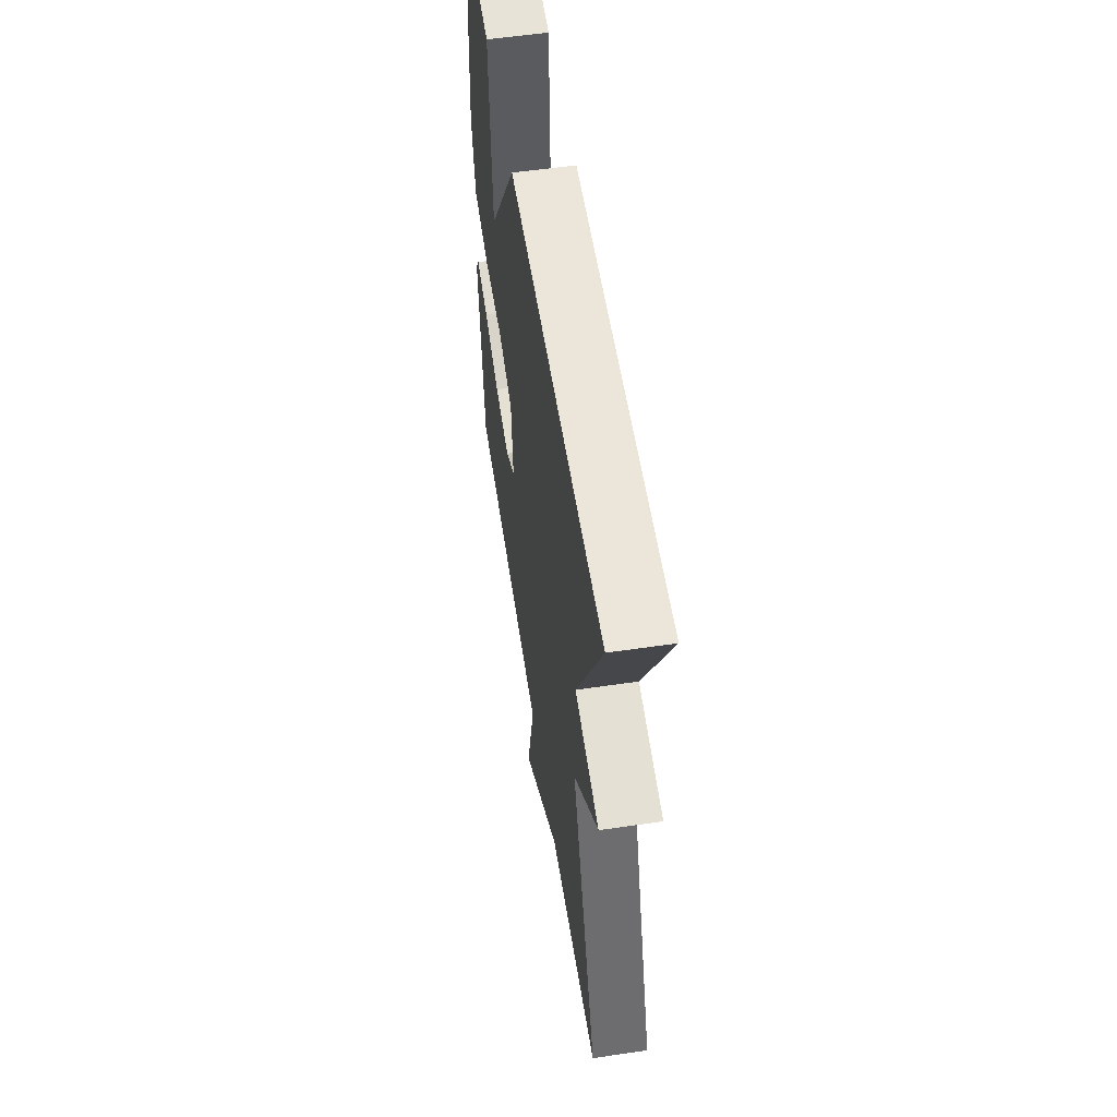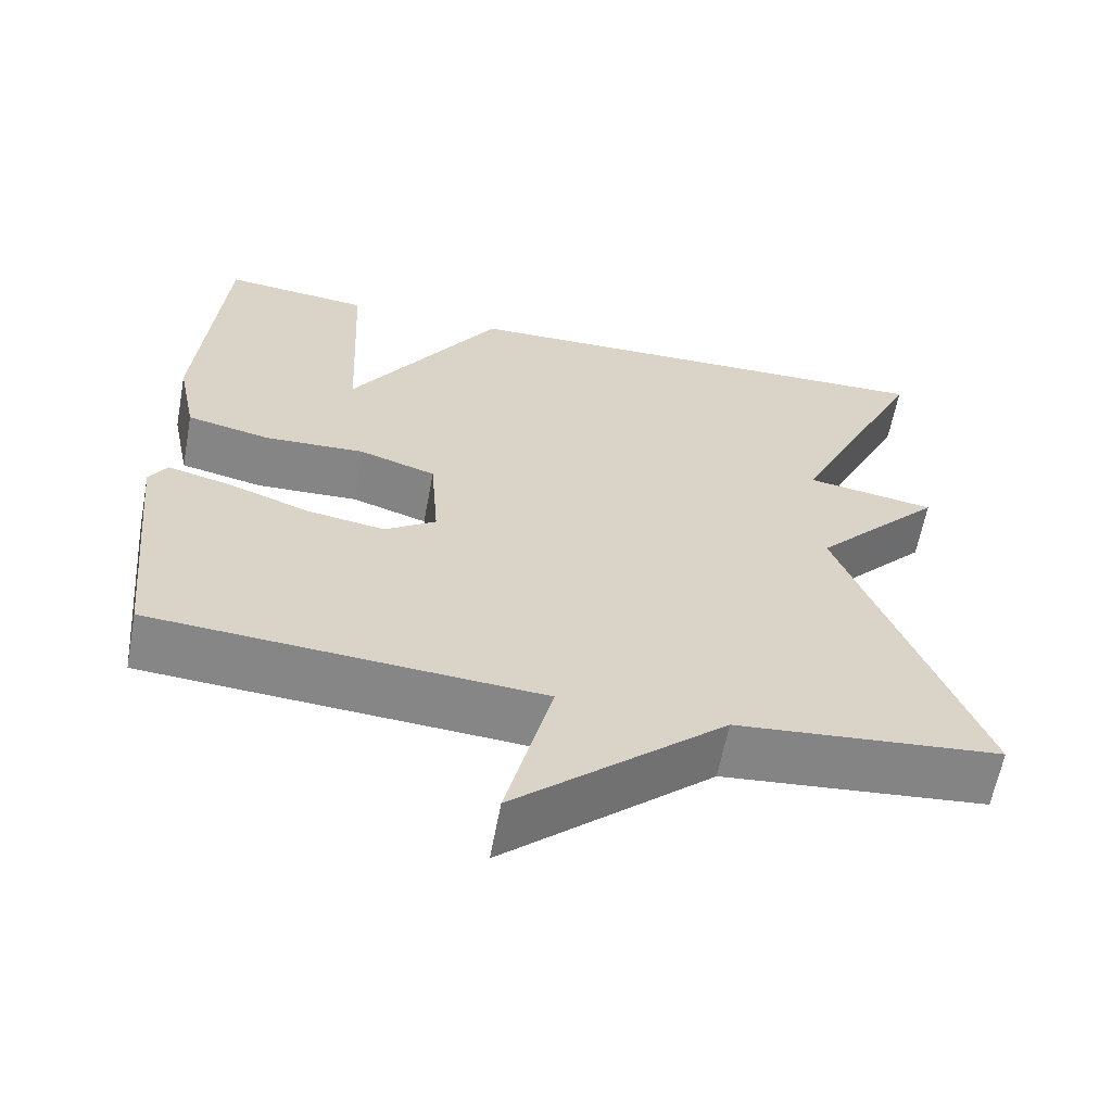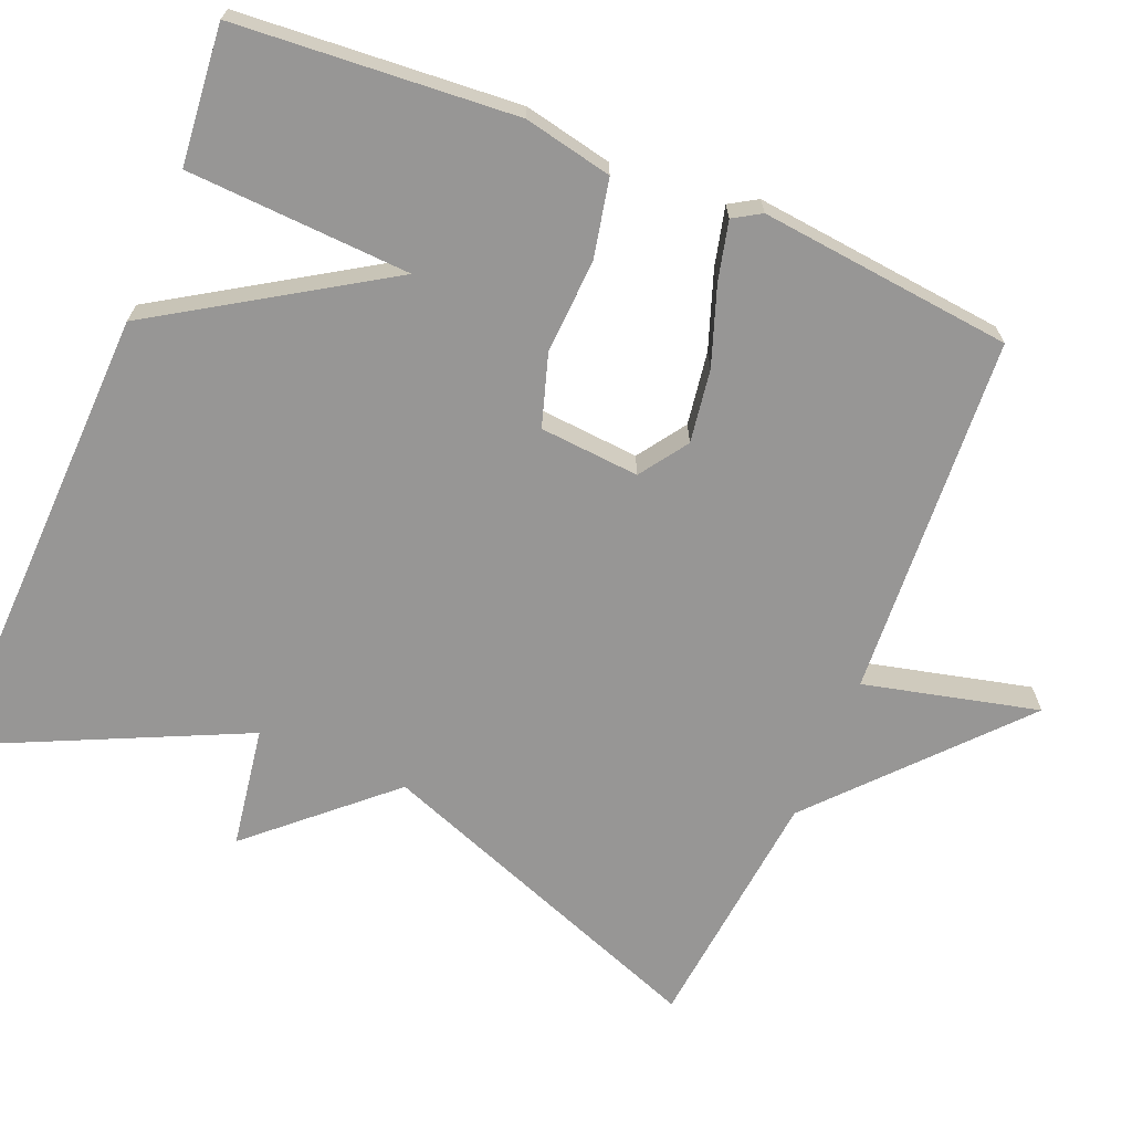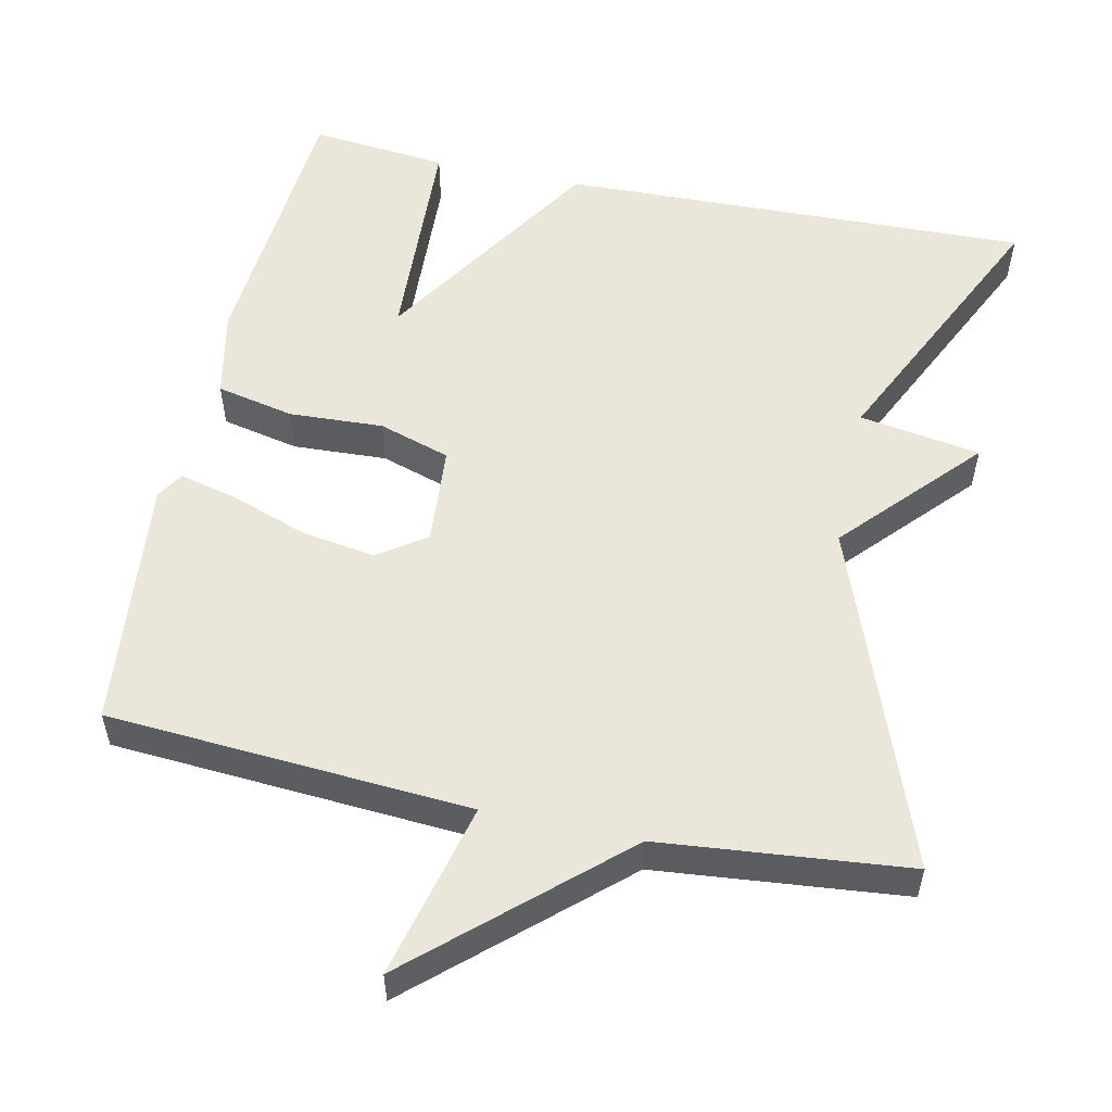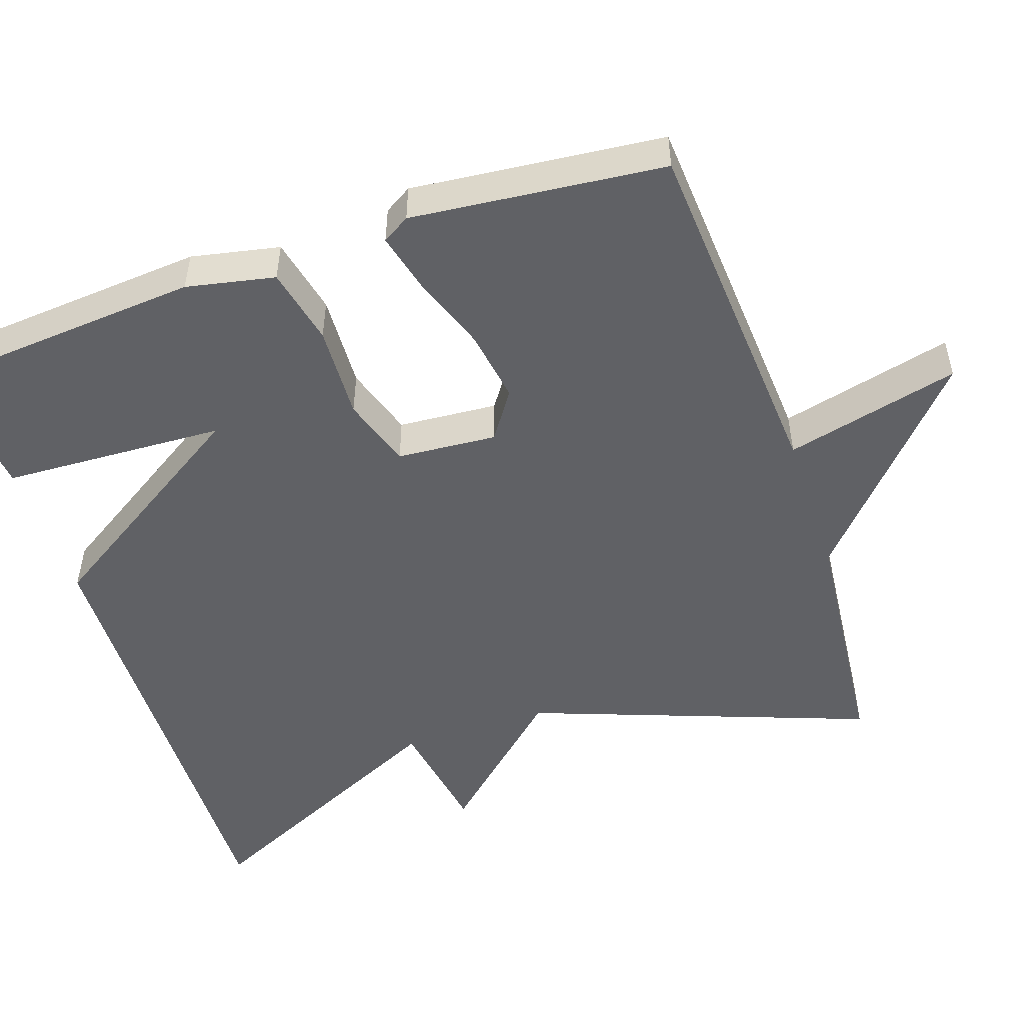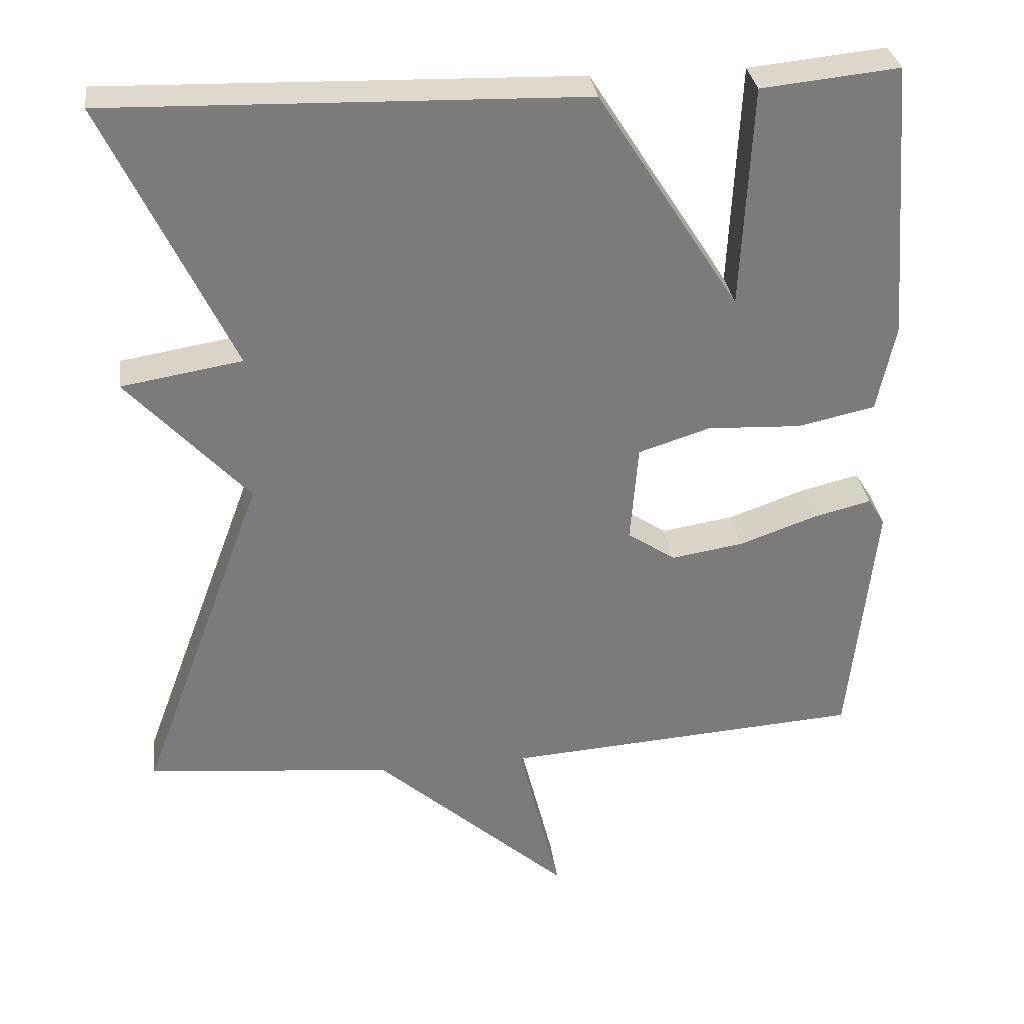
<metadata>
{"format":"obj","ext":"obj","renderer":"f3d","projection":"perspective","resolution":1024,"background":"white","views":[{"elev":56.9,"azim":-98.7,"up":"+Z"},{"elev":-62.0,"azim":169.4,"up":"+Z"},{"elev":-67.9,"azim":67.3,"up":"+Y"},{"elev":54.8,"azim":-167.9,"up":"+Y"},{"elev":-50.4,"azim":108.8,"up":"+Y"},{"elev":32.0,"azim":-7.6,"up":"+Z"}]}
</metadata>
<code>
v -0.5 0.07 -0.5
v -0.334 0.07 -0.052
v -0.493 0.07 0.122
v -0.334 0.07 0.148
v -0.5 0.07 0.5
v 0.119 0.07 0.482
v 0.305 0.07 0.189
v 0.319 0.07 0.482
v 0.5 0.07 0.5
v 0.529 0.07 0.134
v 0.505 0.07 0.018
v 0.403 0.07 -0.004
v 0.279 0.07 0.002
v 0.185 0.07 -0.028
v 0.175 0.07 -0.159
v 0.238 0.07 -0.202
v 0.334 0.07 -0.187
v 0.435 0.07 -0.151
v 0.512 0.07 -0.132
v 0.534 0.07 -0.168
v 0.5 0.07 -0.5
v 0.025 0.07 -0.532
v 0.081 0.07 -0.761
v -0.175 0.07 -0.532
v -0.5 0 -0.5
v -0.334 0 -0.052
v -0.493 0 0.122
v -0.334 0 0.148
v -0.5 0 0.5
v 0.119 0 0.482
v 0.305 0 0.189
v 0.319 0 0.482
v 0.5 0 0.5
v 0.529 0 0.134
v 0.505 0 0.018
v 0.403 0 -0.004
v 0.279 0 0.002
v 0.185 0 -0.028
v 0.175 0 -0.159
v 0.238 0 -0.202
v 0.334 0 -0.187
v 0.435 0 -0.151
v 0.512 0 -0.132
v 0.534 0 -0.168
v 0.5 0 -0.5
v 0.025 0 -0.532
v 0.081 0 -0.761
v -0.175 0 -0.532
f 22 23 24
f 22 24 1
f 21 22 1
f 20 21 1
f 19 20 1
f 18 19 1
f 17 18 1
f 16 17 1
f 15 16 1 2
f 2 3 4
f 15 2 4
f 14 15 4
f 5 6 7
f 4 5 7
f 14 4 7
f 13 14 7
f 12 13 7
f 10 11 12
f 9 10 12
f 8 9 12
f 7 8 12
f 48 47 46
f 25 48 46
f 25 46 45
f 25 45 44
f 25 44 43
f 25 43 42
f 25 42 41
f 25 41 40
f 26 25 40 39
f 28 27 26
f 28 26 39
f 28 39 38
f 31 30 29
f 31 29 28
f 31 28 38
f 31 38 37
f 31 37 36
f 36 35 34
f 36 34 33
f 36 33 32
f 36 32 31
f 1 25 26 2
f 2 26 27 3
f 3 27 28 4
f 4 28 29 5
f 5 29 30 6
f 6 30 31 7
f 7 31 32 8
f 8 32 33 9
f 9 33 34 10
f 10 34 35 11
f 11 35 36 12
f 12 36 37 13
f 13 37 38 14
f 14 38 39 15
f 15 39 40 16
f 16 40 41 17
f 17 41 42 18
f 18 42 43 19
f 19 43 44 20
f 20 44 45 21
f 21 45 46 22
f 22 46 47 23
f 23 47 48 24
f 24 48 25 1

</code>
